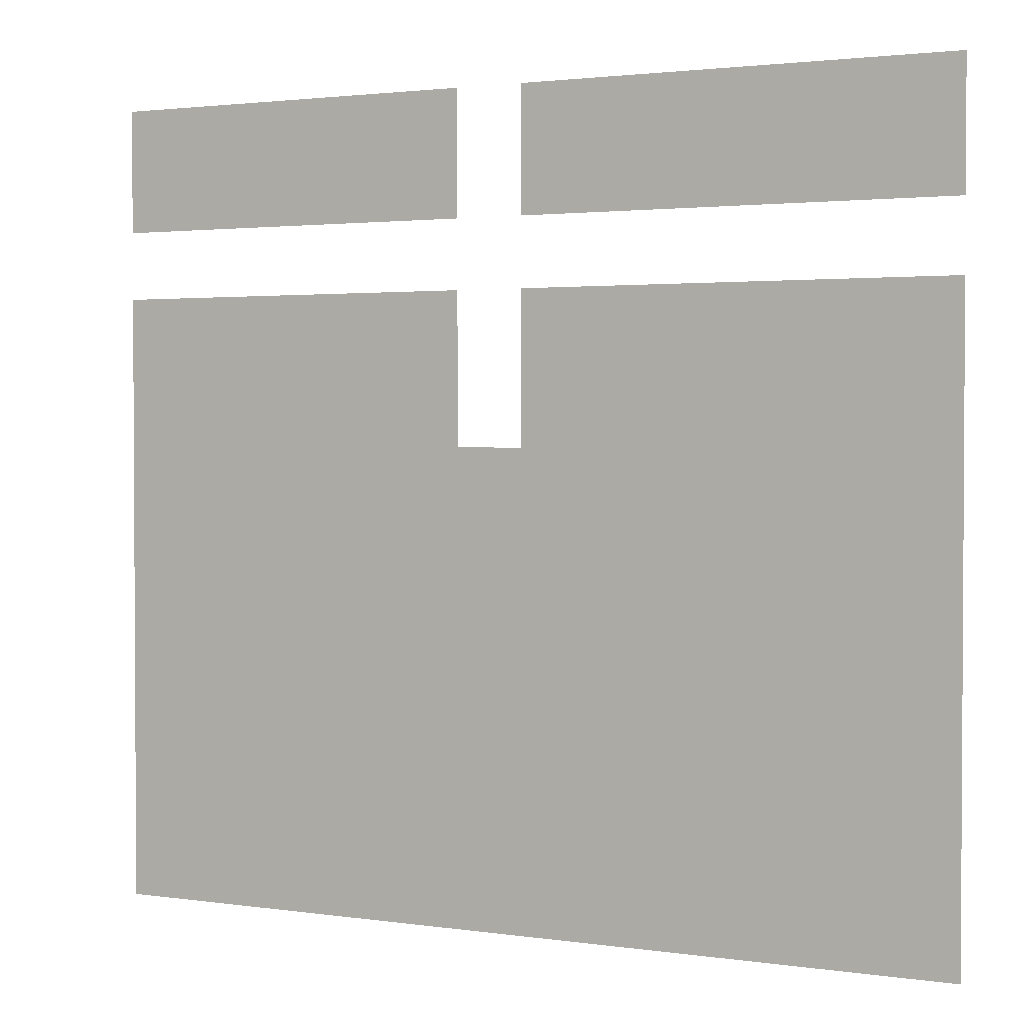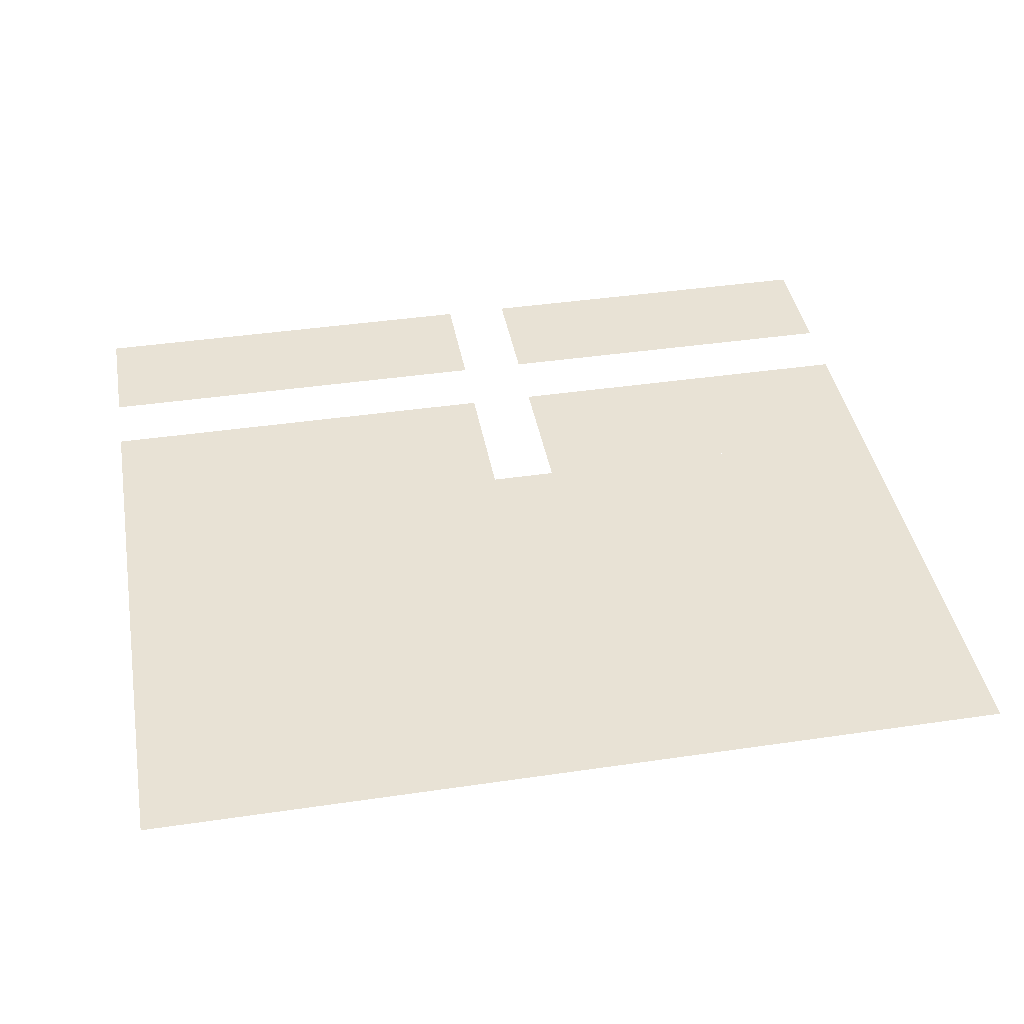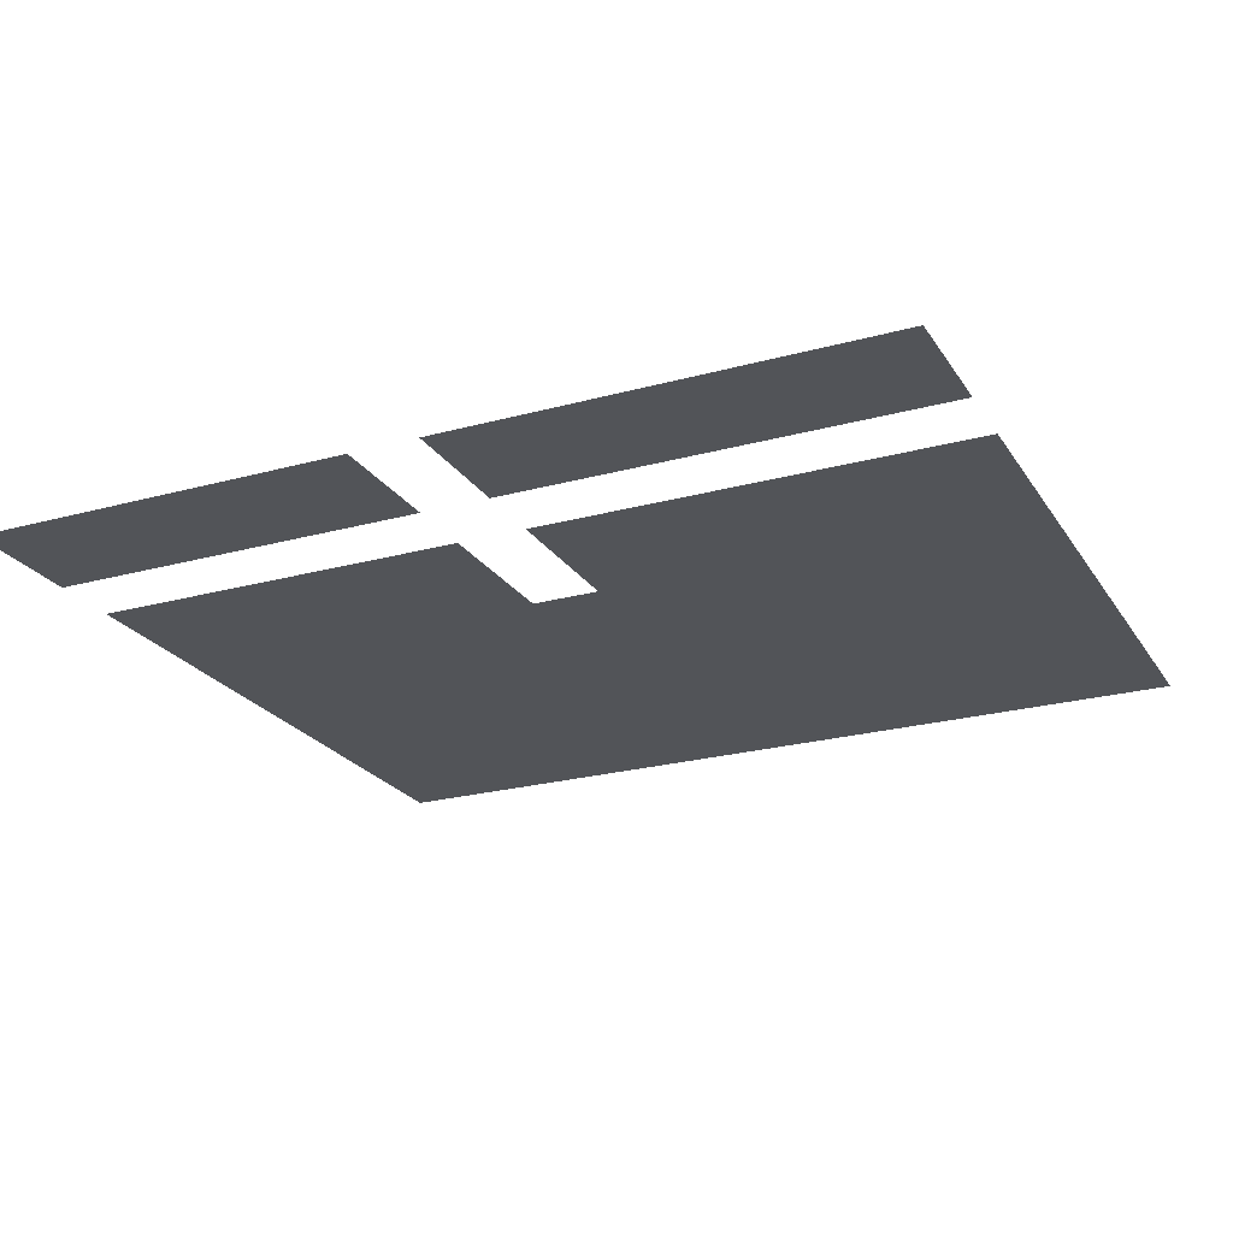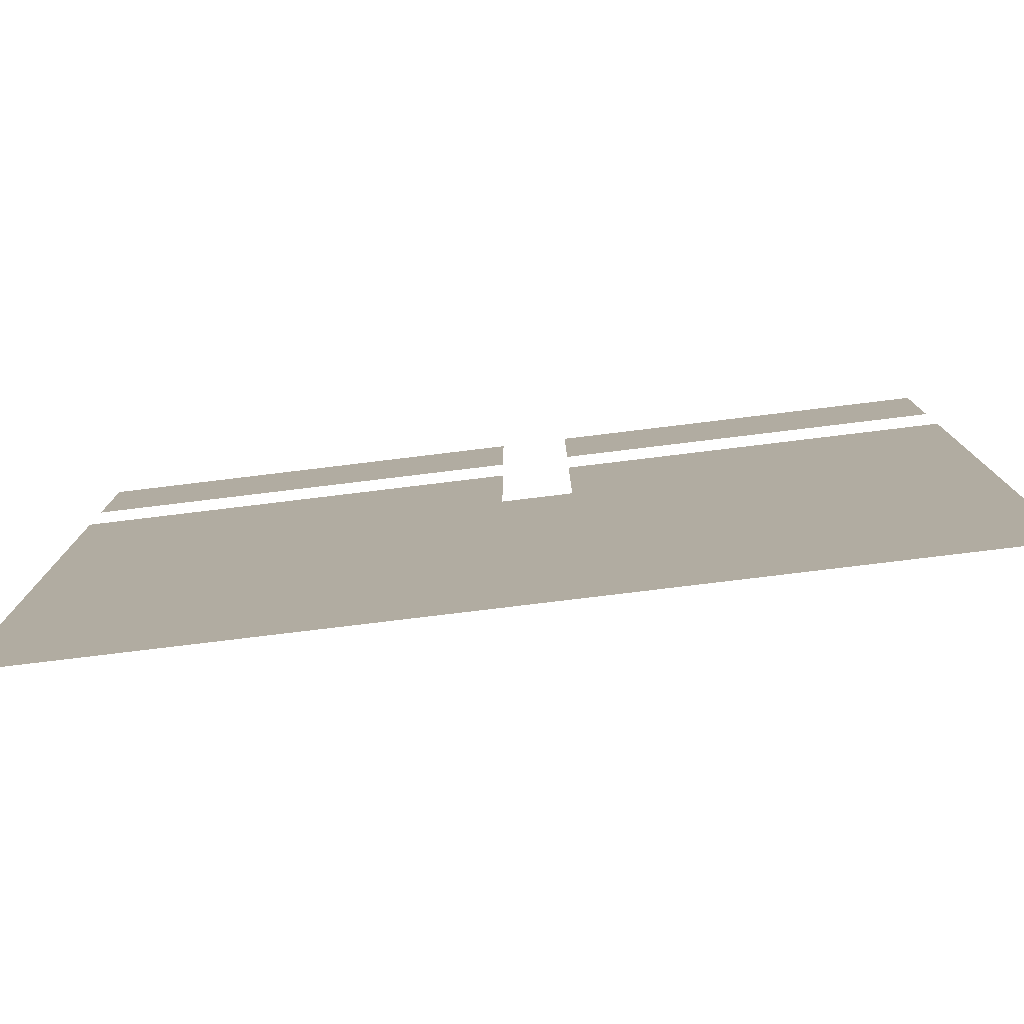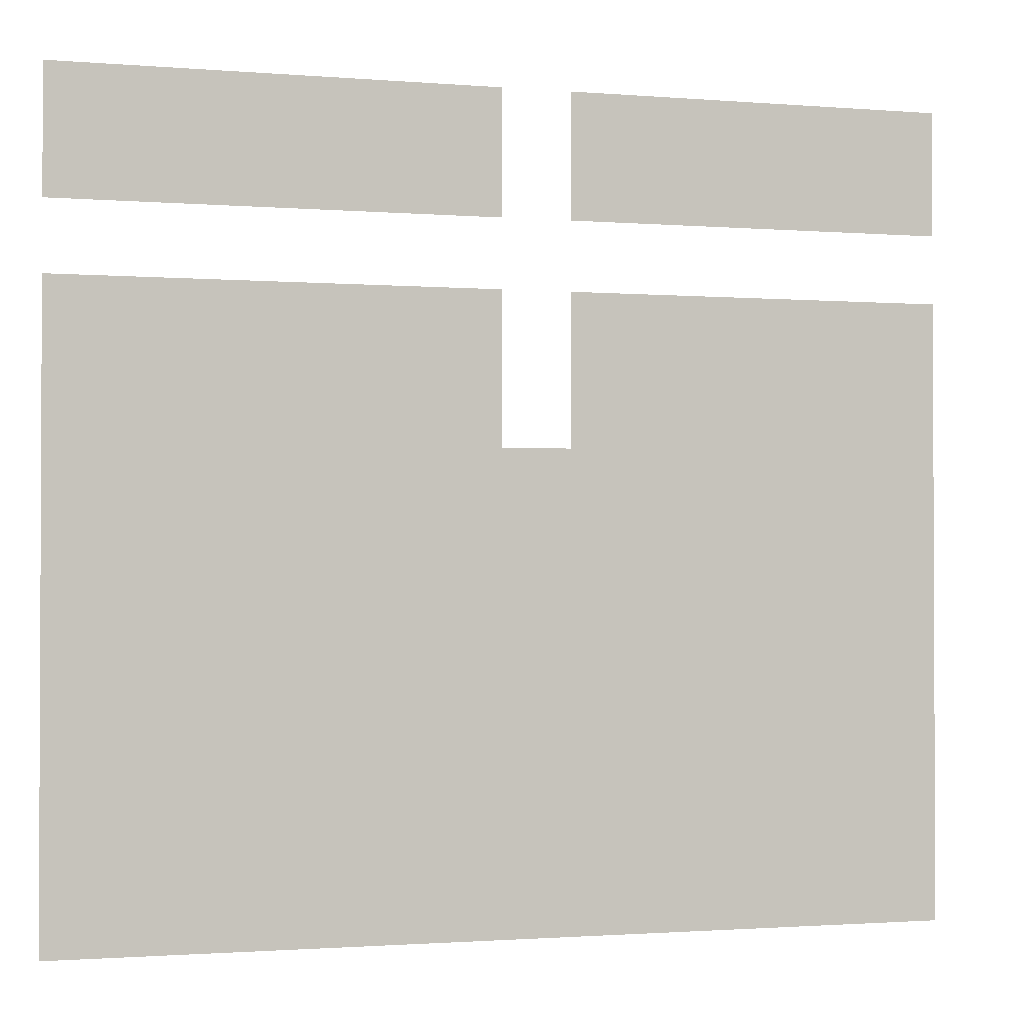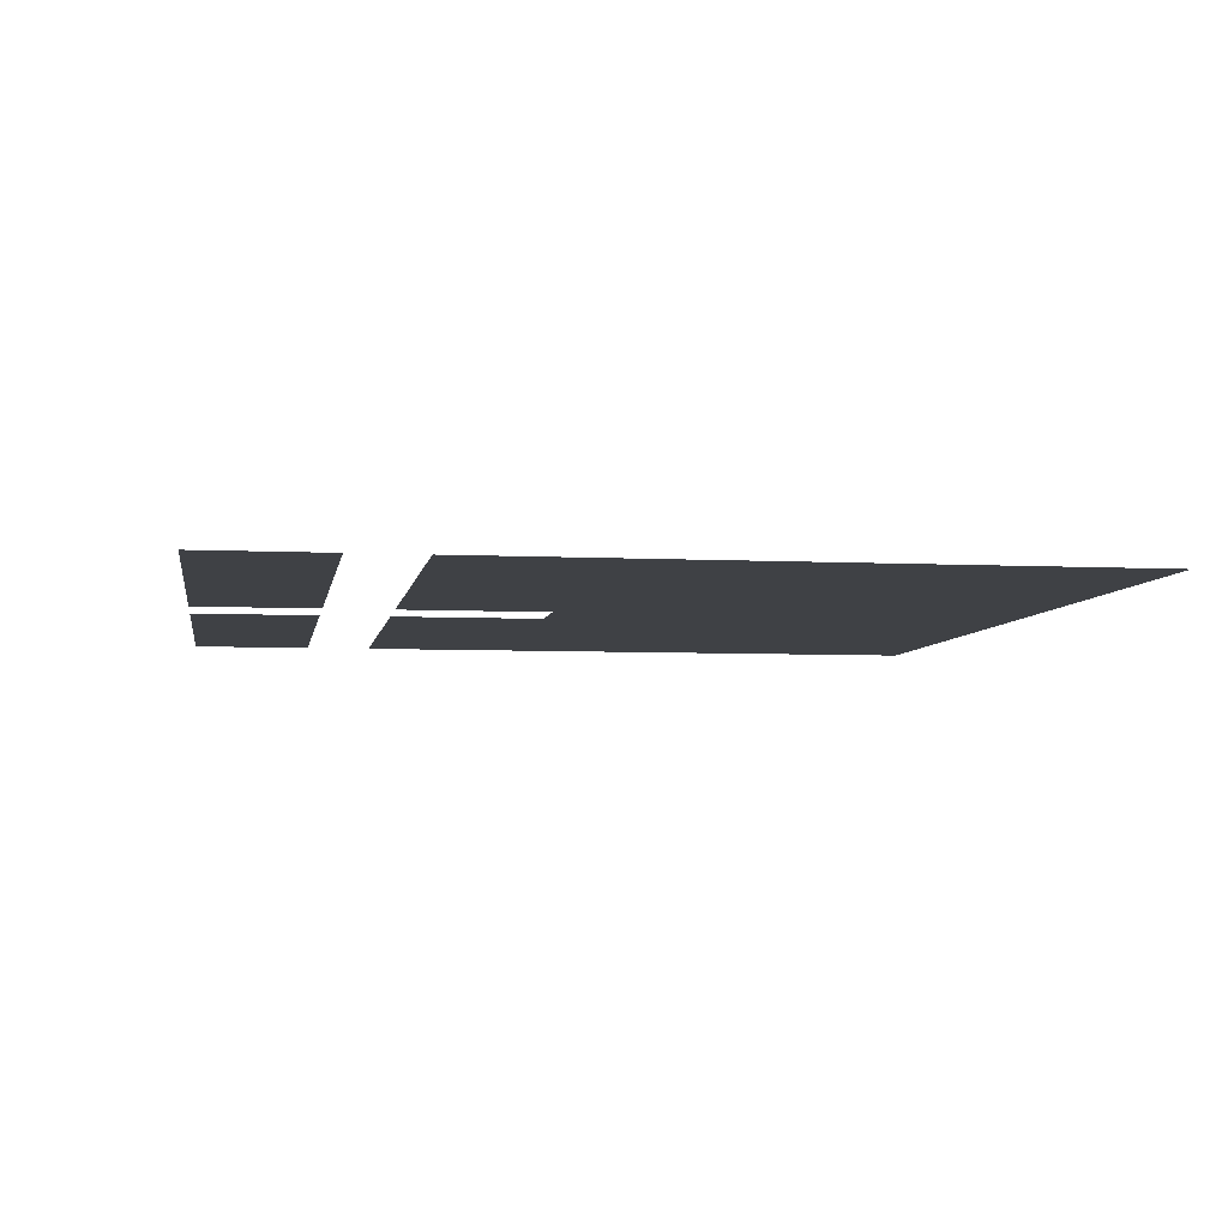
<metadata>
{"format":"obj","ext":"obj","renderer":"f3d","projection":"perspective","resolution":1024,"background":"white","views":[{"elev":2.0,"azim":27.8,"up":"+Z"},{"elev":40.8,"azim":169.8,"up":"+Y"},{"elev":-23.3,"azim":24.9,"up":"+Y"},{"elev":-79.4,"azim":-173.1,"up":"+Z"},{"elev":-1.4,"azim":163.1,"up":"+Z"},{"elev":-5.6,"azim":81.0,"up":"+Y"}]}
</metadata>
<code>
g Road03_C18
v 5.615 0 2.999
v 5.615 0 13.69
v 21.39 0 13.69
v 21.39 0 2.999
v 2.958 0 2.999
v 2.958 0 13.69
v 40.12 0 13.69
v 40.12 0 2.999
v 5.615 0 -2.893
v 5.615 0 -15.83
v 2.958 0 -15.83
v 2.958 0 -2.893
v 21.39 0 -2.893
v 21.39 0 -15.83
v 40.12 0 -2.893
v 40.12 0 -15.83
v -35.84 0 -55.87
v -35.84 0 -15.83
v 40.12 0 -55.87
v -35.84 0 -2.893
v -5.385 0 -2.893
v -5.385 0 -15.83
v -2.934 0 -2.893
v -2.934 0 -15.83
v -2.934 0 13.69
v -2.934 0 2.999
v -5.385 0 2.999
v -5.385 0 13.69
v -35.84 0 2.999
v -35.84 0 13.69
f 1 2 3
f 1 3 4
f 2 1 5
f 2 5 6
f 4 3 7
f 4 7 8
f 9 10 11
f 9 11 12
f 10 9 13
f 10 13 14
f 14 13 15
f 14 15 16
f 17 18 16
f 17 16 19
f 18 20 21
f 18 21 22
f 23 22 21
f 23 24 22
f 25 26 27
f 25 27 28
f 29 28 27
f 29 30 28

</code>
